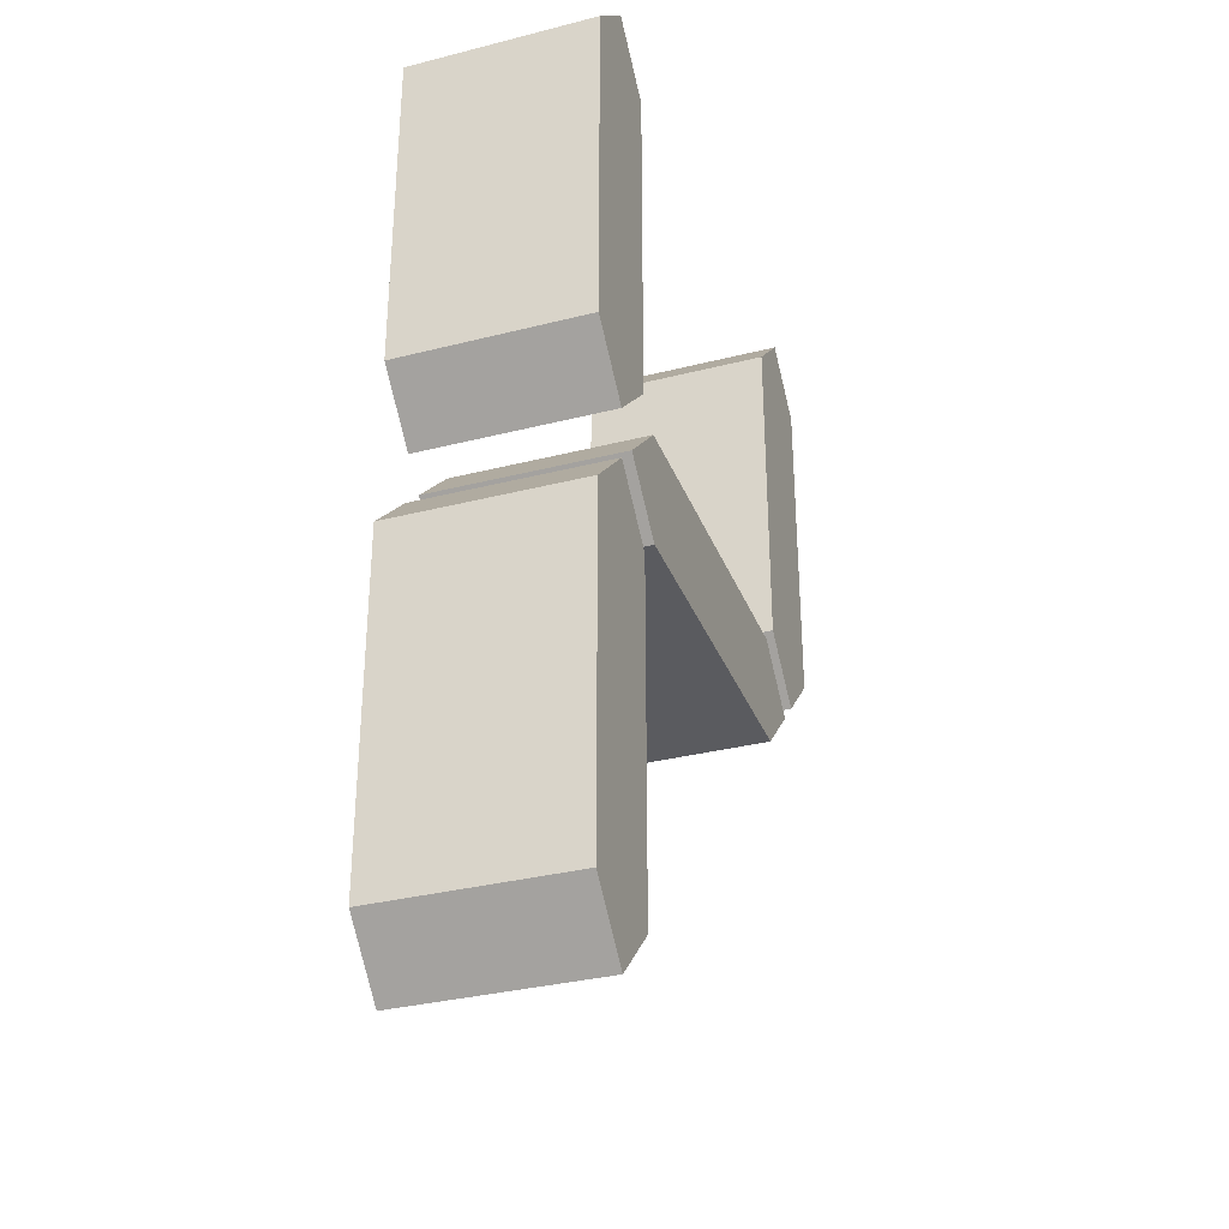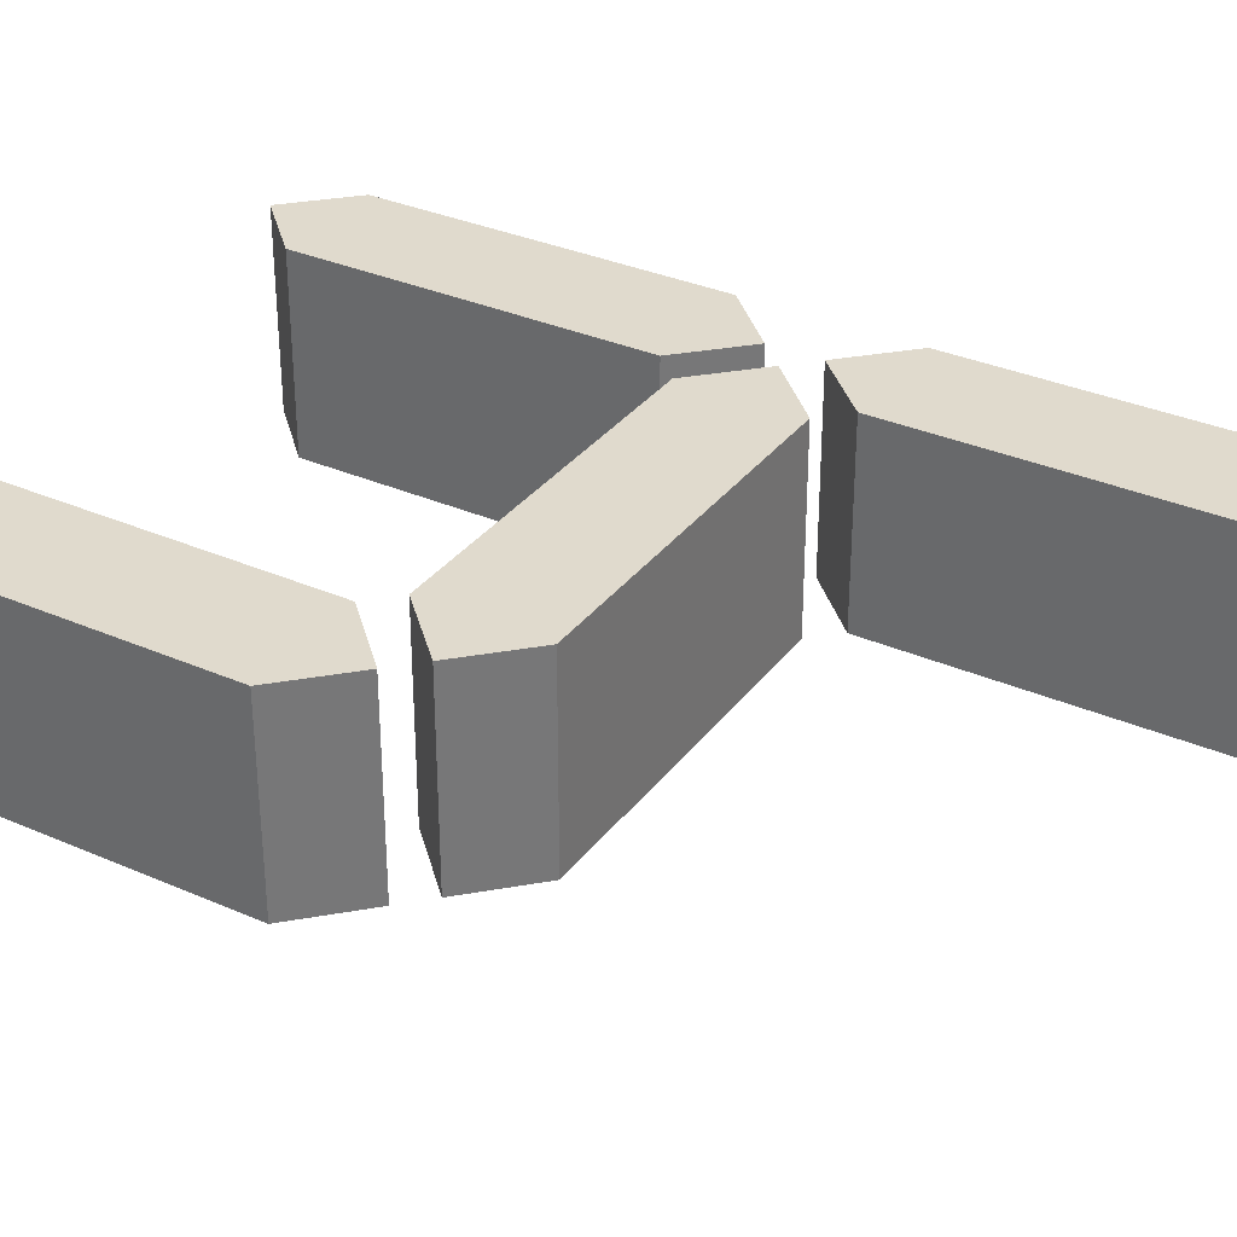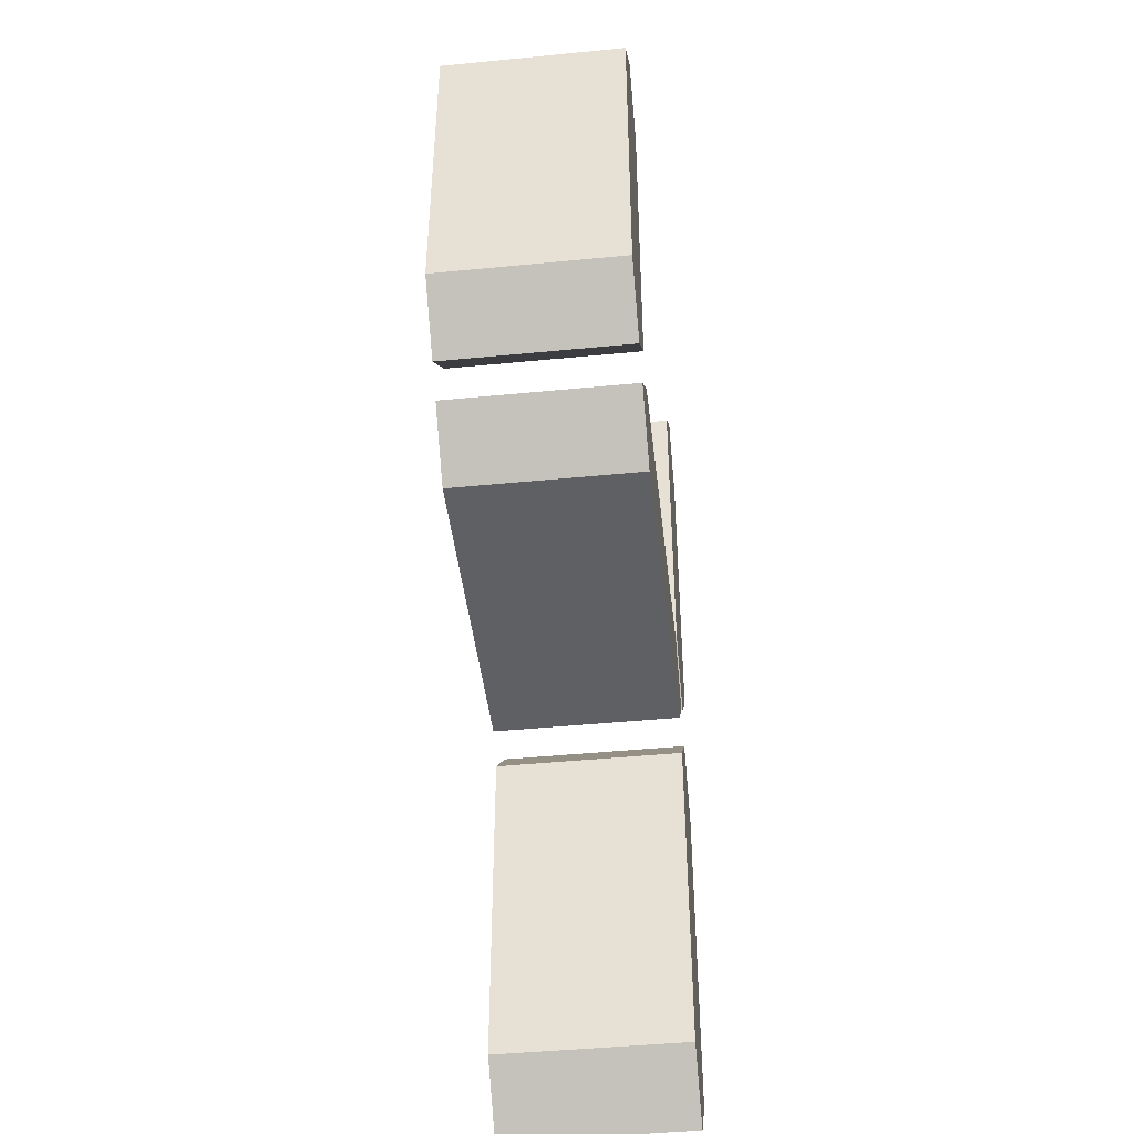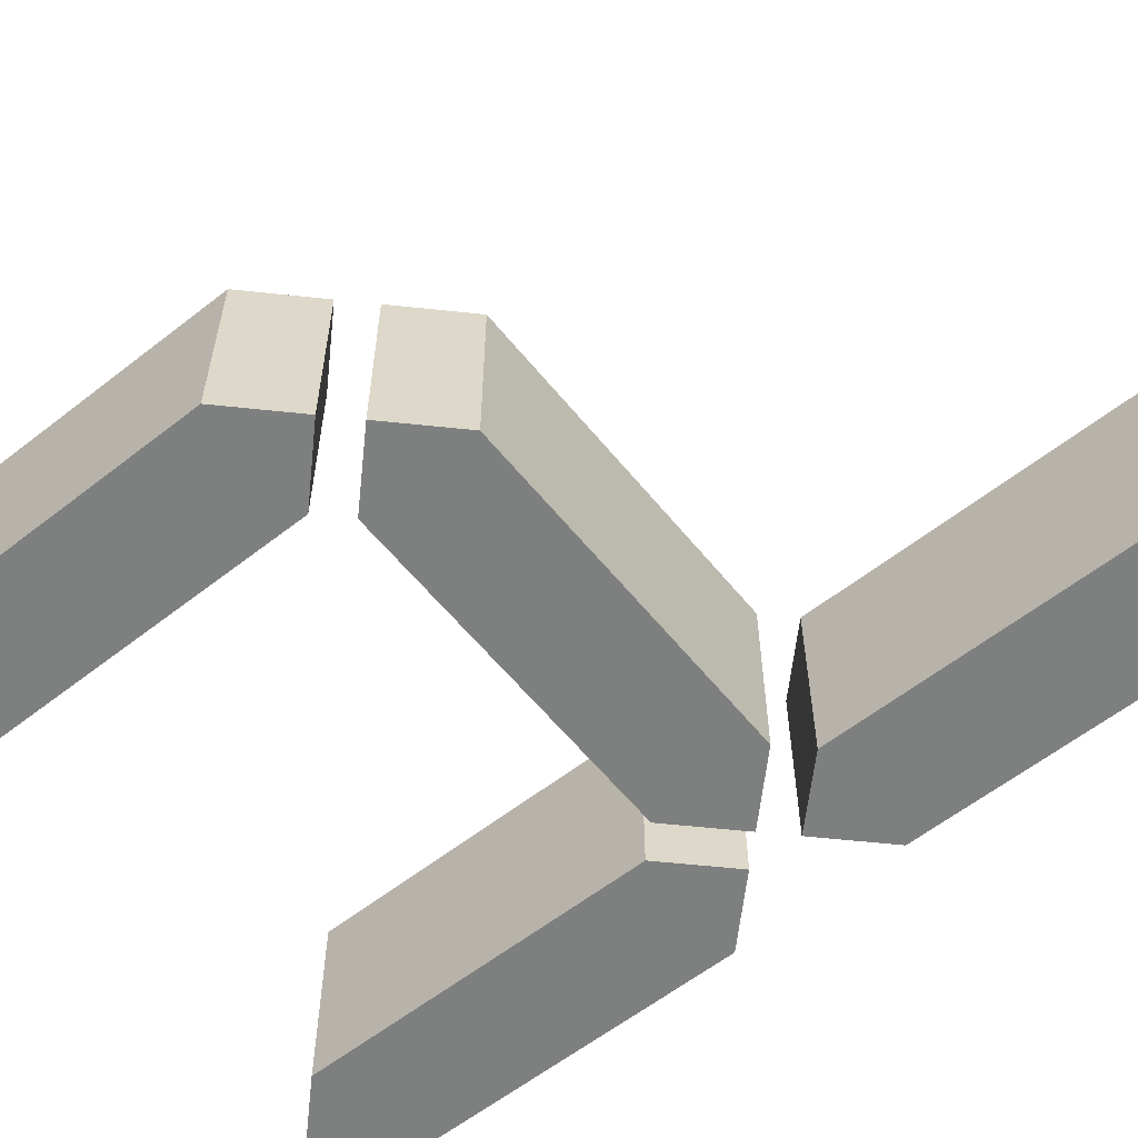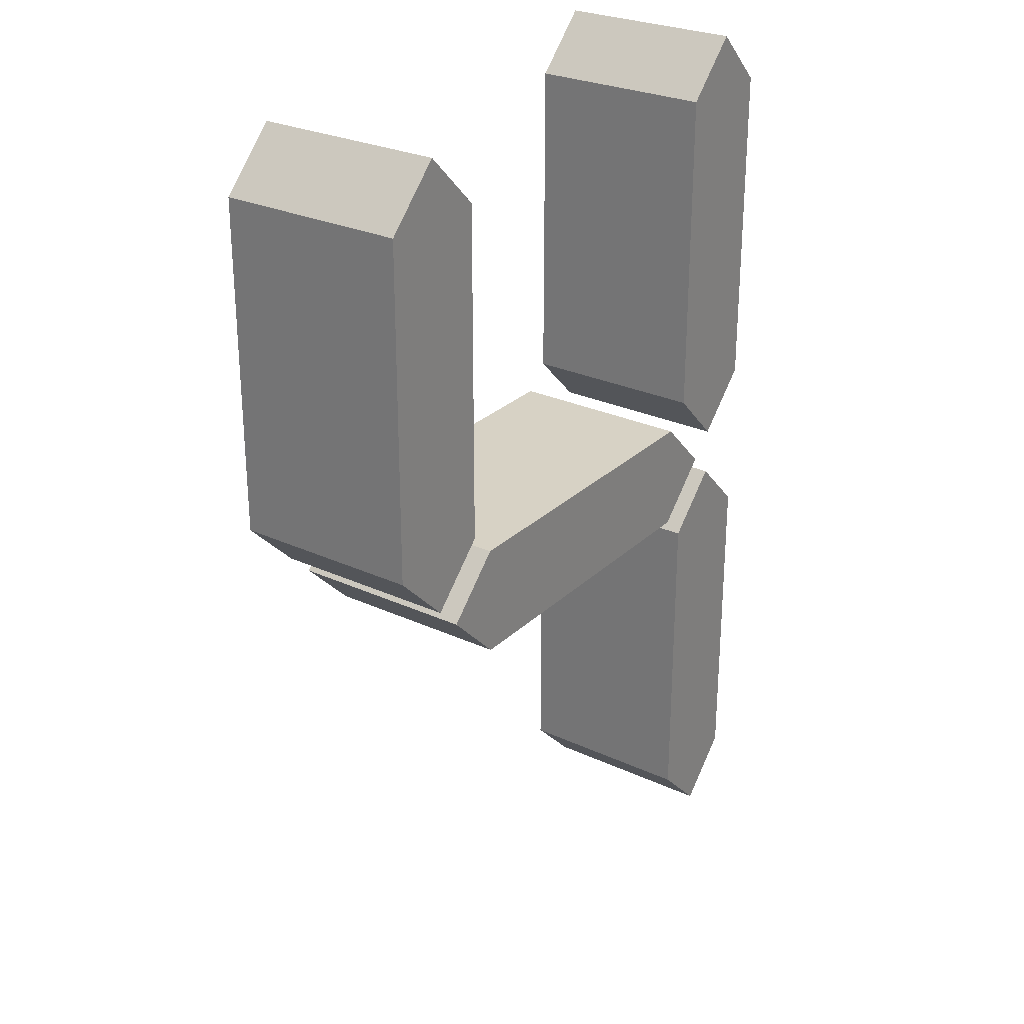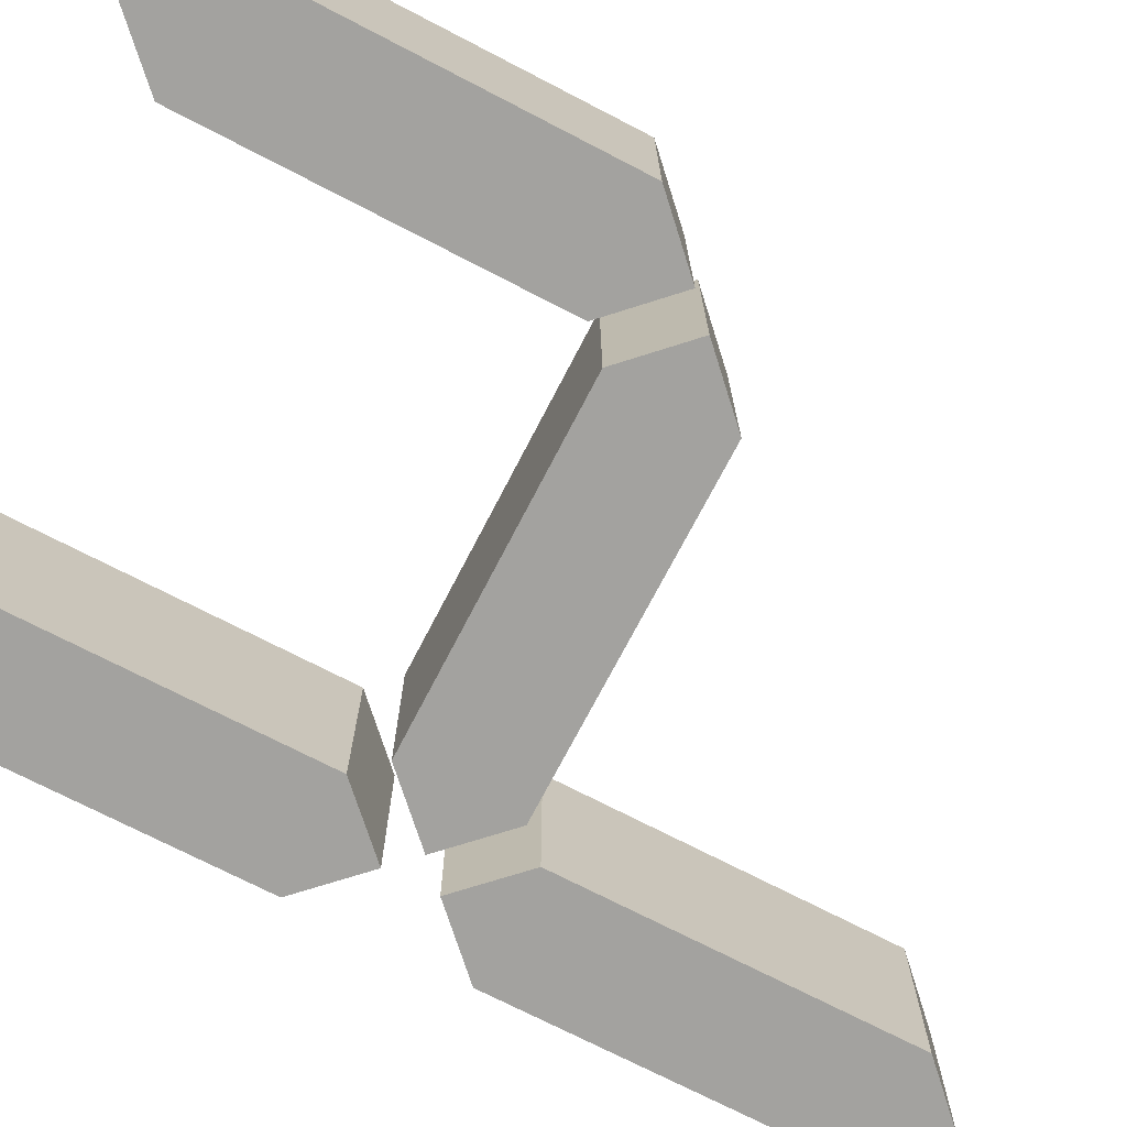
<metadata>
{"format":"obj","ext":"obj","renderer":"f3d","projection":"perspective","resolution":1024,"background":"white","views":[{"elev":-33.2,"azim":109.3,"up":"+Y"},{"elev":33.1,"azim":-58.9,"up":"+Z"},{"elev":-44.8,"azim":-83.5,"up":"+Y"},{"elev":-59.6,"azim":-51.2,"up":"+Z"},{"elev":27.4,"azim":-54.6,"up":"+Y"},{"elev":-72.4,"azim":-117.4,"up":"+Z"}]}
</metadata>
<code>
o Cube.007
v -0.148 -0.076 0.06
v -0.148 -0.004 0.06
v -0.148 -0.076 -0.06
v -0.148 -0.004 -0.06
v 0.068 -0.076 0.06
v 0.068 -0.004 0.06
v 0.068 -0.076 -0.06
v 0.068 -0.004 -0.06
v -0.184 -0.04 0.06
v -0.184 -0.04 -0.06
v 0.104 -0.04 -0.06
v 0.104 -0.04 0.06
v -0.164 0.012 0.06
v -0.236 0.012 0.06
v -0.164 0.012 -0.06
v -0.236 0.012 -0.06
v -0.164 0.228 0.06
v -0.236 0.228 0.06
v -0.164 0.228 -0.06
v -0.236 0.228 -0.06
v -0.2 -0.024 0.06
v -0.2 -0.024 -0.06
v -0.2 0.264 -0.06
v -0.2 0.264 0.06
v 0.156 0.012 0.06
v 0.084 0.012 0.06
v 0.156 0.012 -0.06
v 0.084 0.012 -0.06
v 0.156 0.228 0.06
v 0.084 0.228 0.06
v 0.156 0.228 -0.06
v 0.084 0.228 -0.06
v 0.12 -0.024 0.06
v 0.12 -0.024 -0.06
v 0.12 0.264 -0.06
v 0.12 0.264 0.06
v 0.156 -0.308 0.06
v 0.084 -0.308 0.06
v 0.156 -0.308 -0.06
v 0.084 -0.308 -0.06
v 0.156 -0.092 0.06
v 0.084 -0.092 0.06
v 0.156 -0.092 -0.06
v 0.084 -0.092 -0.06
v 0.12 -0.344 0.06
v 0.12 -0.344 -0.06
v 0.12 -0.056 -0.06
v 0.12 -0.056 0.06
f 9 2 4 10
f 10 4 8 11
f 11 8 6 12
f 12 6 2 9
f 3 7 5 1
f 8 4 2 6
f 5 12 9 1
f 7 11 12 5
f 3 10 11 7
f 1 9 10 3
f 21 14 16 22
f 22 16 20 23
f 23 20 18 24
f 24 18 14 21
f 15 19 17 13
f 20 16 14 18
f 17 24 21 13
f 19 23 24 17
f 15 22 23 19
f 13 21 22 15
f 33 26 28 34
f 34 28 32 35
f 35 32 30 36
f 36 30 26 33
f 27 31 29 25
f 32 28 26 30
f 29 36 33 25
f 31 35 36 29
f 27 34 35 31
f 25 33 34 27
f 45 38 40 46
f 46 40 44 47
f 47 44 42 48
f 48 42 38 45
f 39 43 41 37
f 44 40 38 42
f 41 48 45 37
f 43 47 48 41
f 39 46 47 43
f 37 45 46 39

</code>
